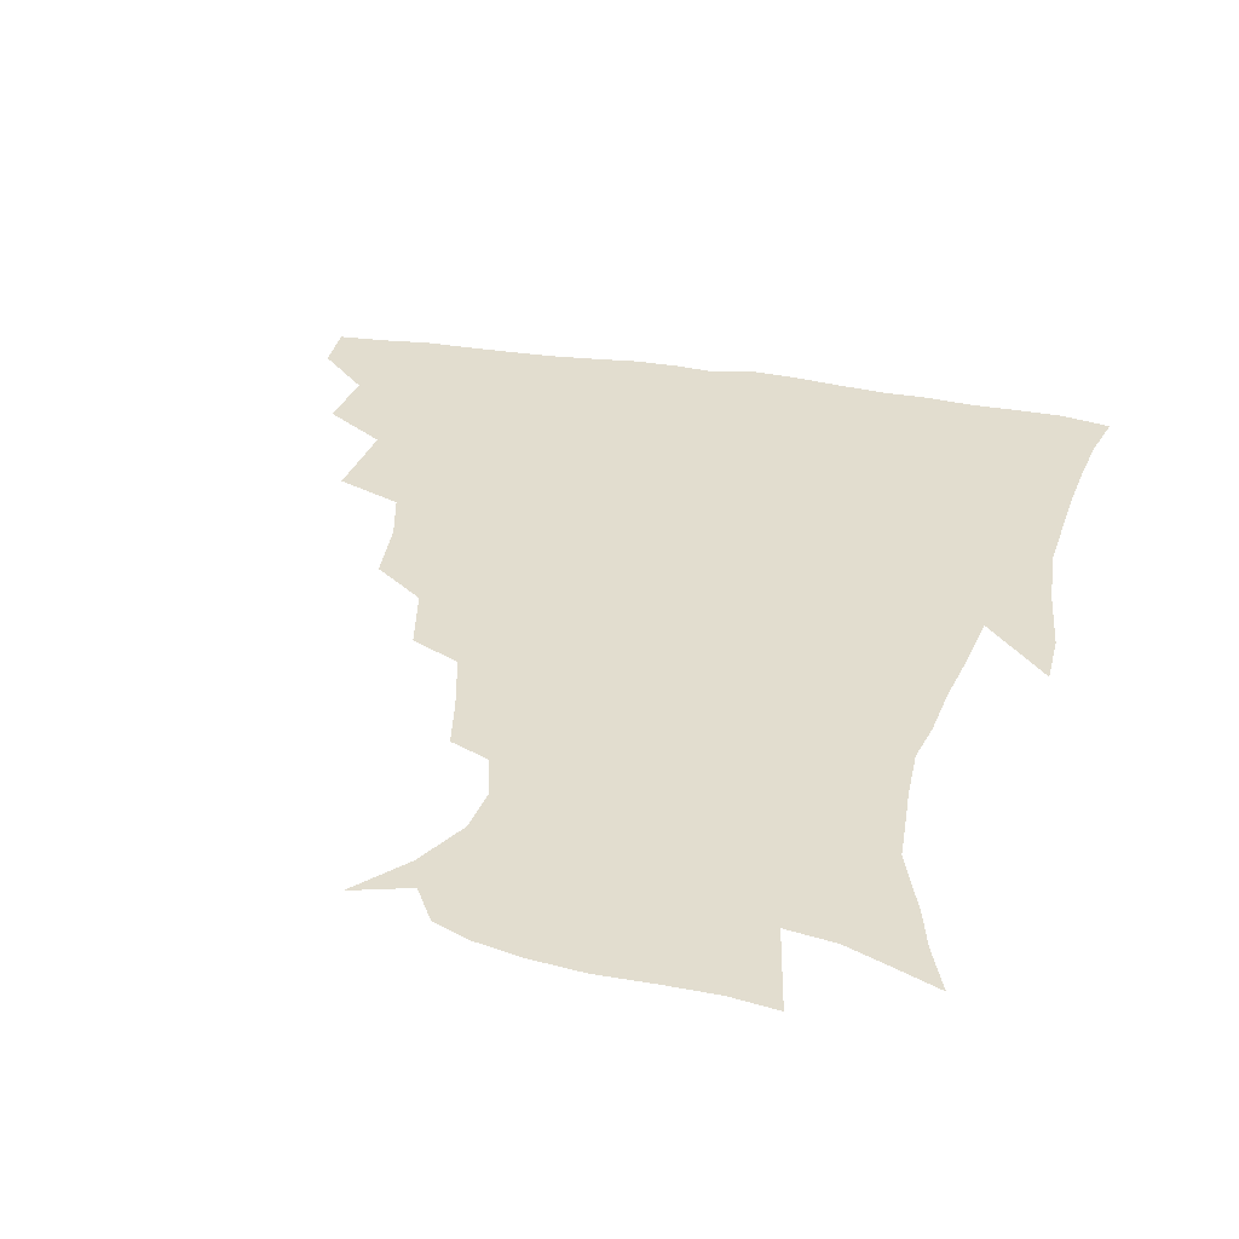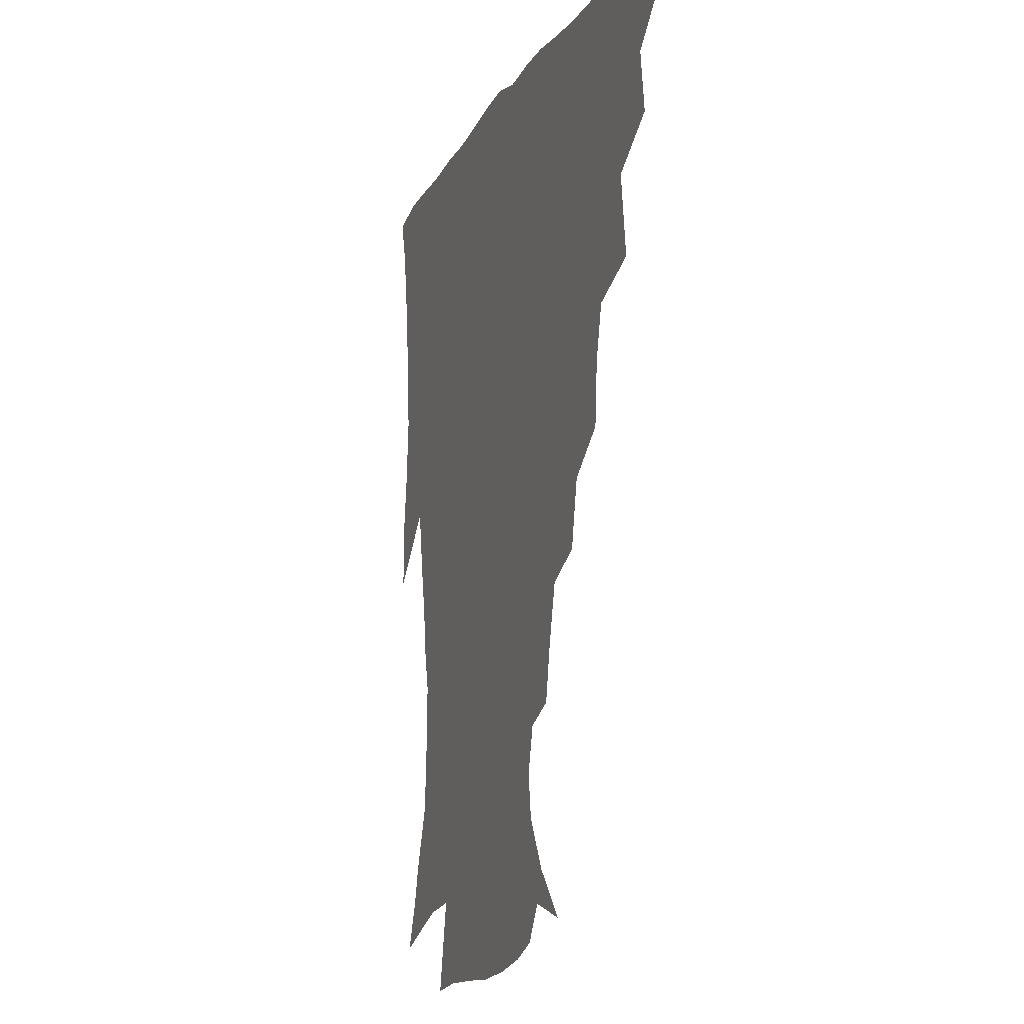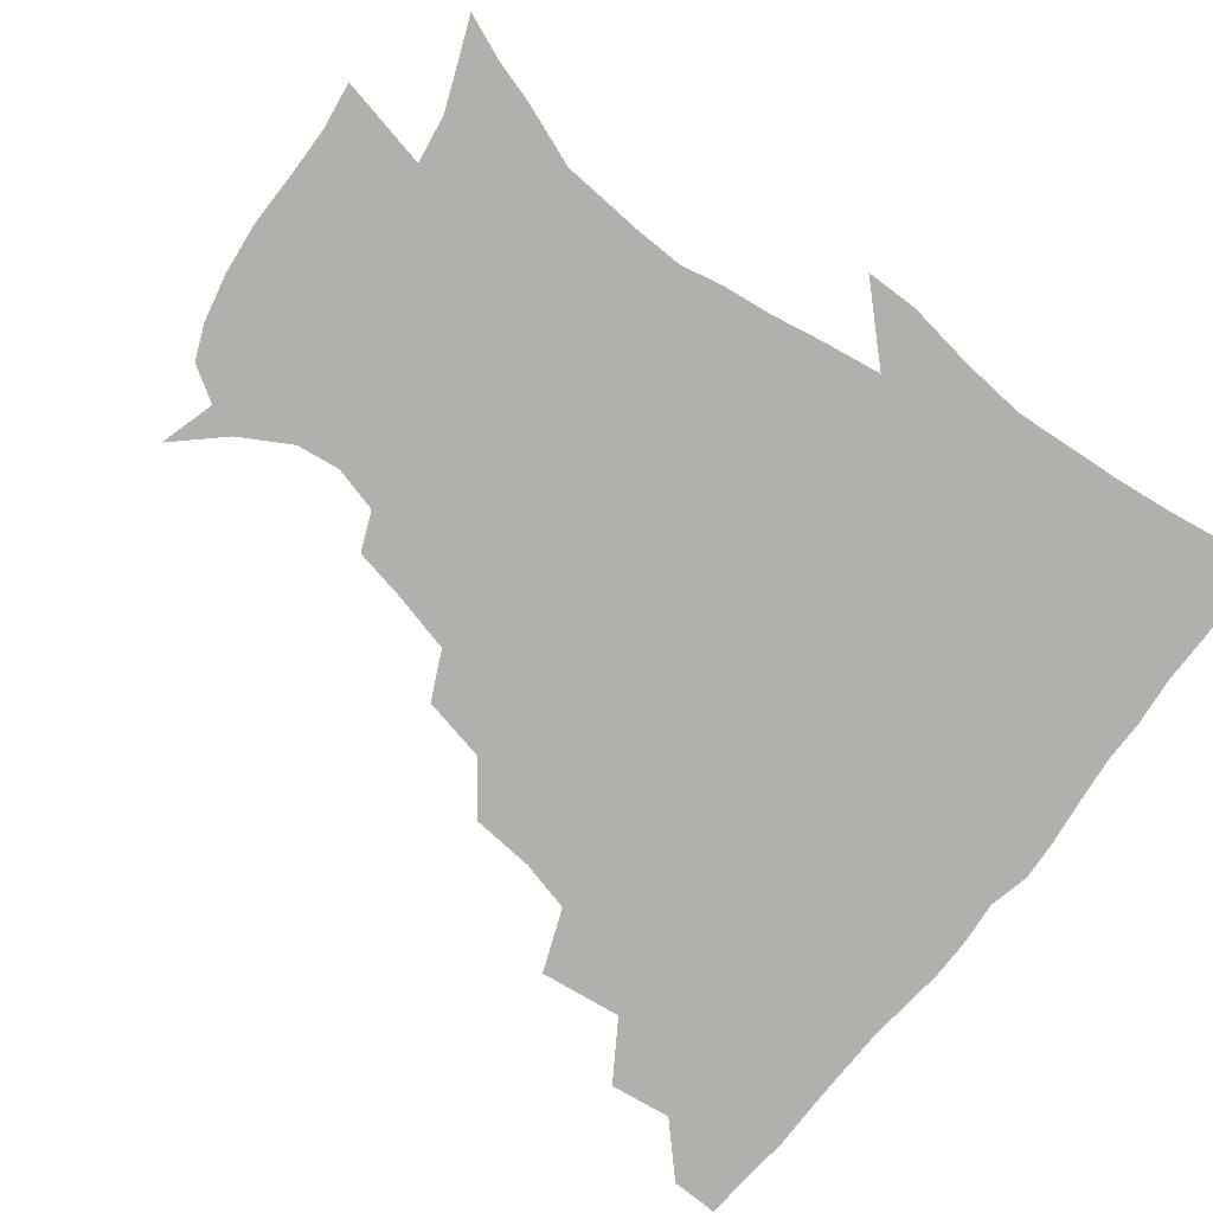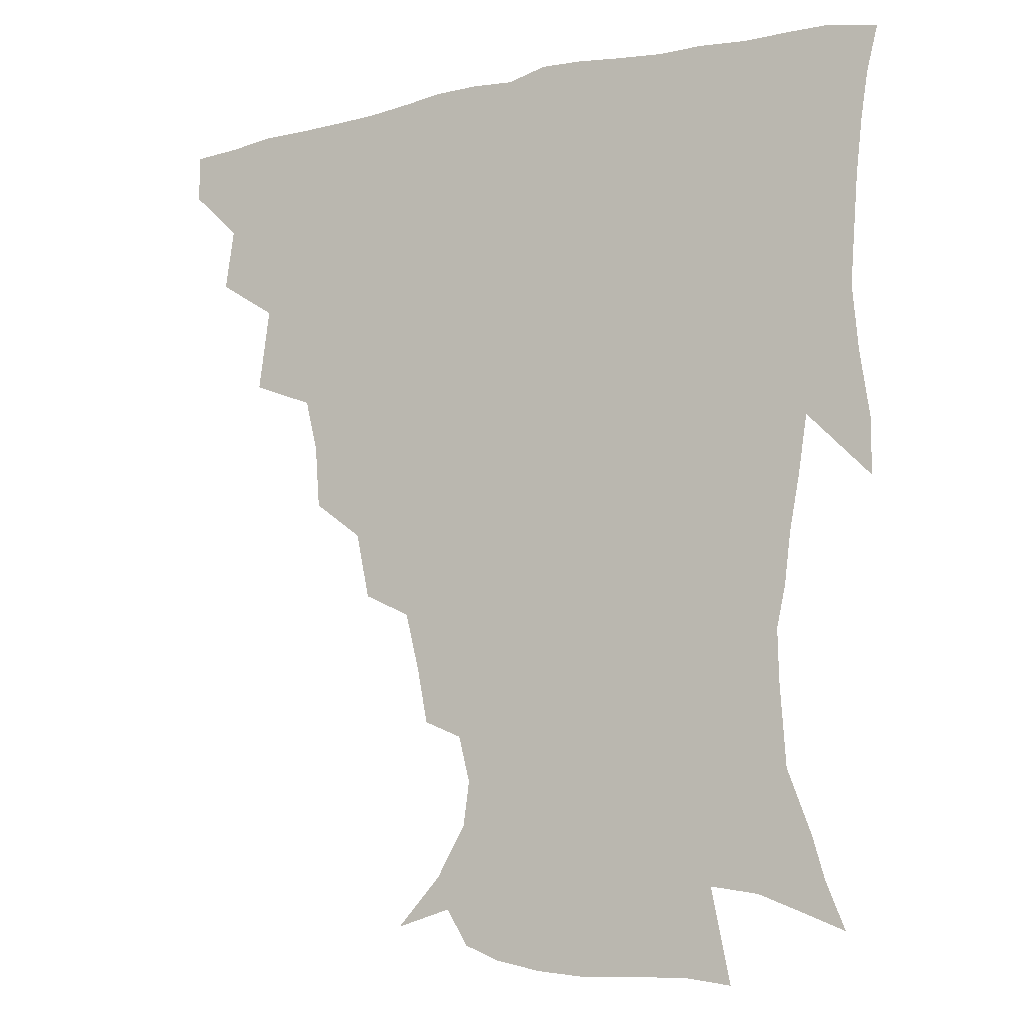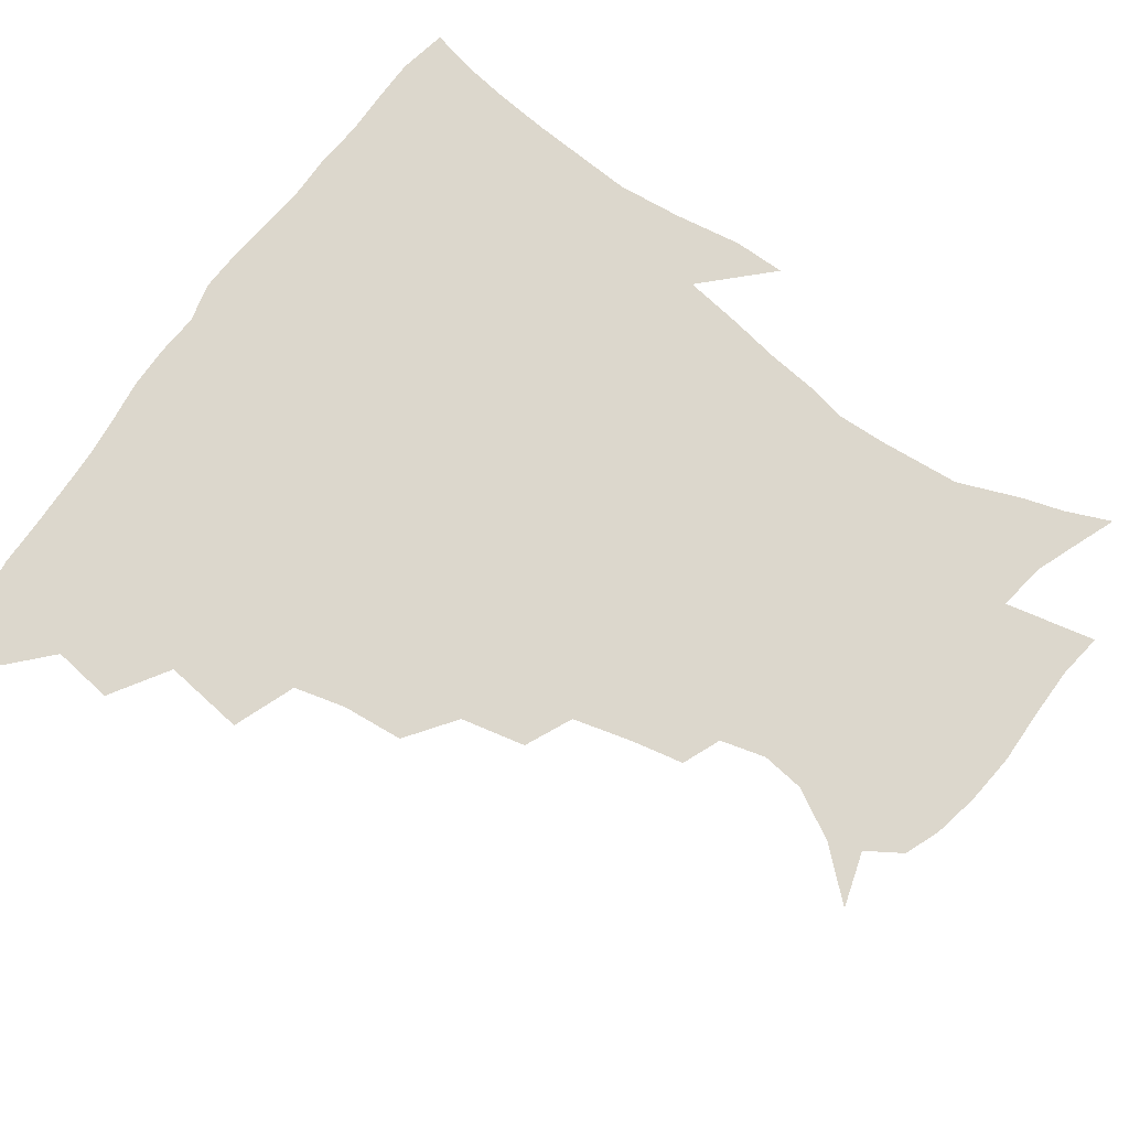
<metadata>
{"format":"obj","ext":"obj","renderer":"f3d","projection":"perspective","resolution":1024,"background":"white","views":[{"elev":34.8,"azim":12.8,"up":"+Z"},{"elev":-12.7,"azim":-109.1,"up":"+Y"},{"elev":-78.8,"azim":52.0,"up":"+Z"},{"elev":-11.5,"azim":29.3,"up":"+Y"},{"elev":72.9,"azim":-55.3,"up":"+Z"}]}
</metadata>
<code>
v 436.4 418.5 0
v 436.2 434.4 0
v 449.8 382.3 0
v 452.7 402.7 0
v 453.2 419.4 0
v 452 435.2 0
v 465.8 341.9 0
v 469.6 369.3 0
v 470.3 388.9 0
v 468.9 404.5 0
v 468.2 420.2 0
v 467.4 436.9 0
v 492.7 295.3 0
v 491.1 316.2 0
v 486.9 333.4 0
v 486.2 355.3 0
v 486.7 374.9 0
v 486.2 391 0
v 484.5 405.8 0
v 483.4 421.1 0
v 482.7 436.8 0
v 513.8 261 0
v 509.3 282.9 0
v 505.5 301.6 0
v 507 329.9 0
v 502.4 342.1 0
v 503 362 0
v 501.7 377.1 0
v 500.6 391.9 0
v 499.7 406.5 0
v 498.9 421.1 0
v 497.9 437 0
v 538 215.9 0
v 534.6 233.6 0
v 529.7 253.3 0
v 525.2 274.8 0
v 521.9 292.9 0
v 520.7 314.6 0
v 520.1 334.2 0
v 517.4 346.9 0
v 518.2 365.2 0
v 516.5 378.7 0
v 515.4 392.9 0
v 514.3 407.2 0
v 513.4 421.9 0
v 512.7 437.3 0
v 528.1 147.8 0
v 543 163.8 0
v 552.7 180.6 0
v 554.7 195.1 0
v 550.9 210.2 0
v 547.3 230.1 0
v 543.5 246.1 0
v 540.1 265.1 0
v 537 282 0
v 535.6 302.8 0
v 534.1 318.7 0
v 533.1 335.6 0
v 532.4 351 0
v 532.1 366 0
v 531.2 379.8 0
v 529.6 393.6 0
v 529 407.8 0
v 528 422.6 0
v 527.3 438.6 0
v 546.7 153.2 0
v 559.1 172.5 0
v 563.2 189.6 0
v 562 202.3 0
v 559.5 220.7 0
v 557.1 239.8 0
v 554.1 254.6 0
v 551.3 270.2 0
v 549.7 288.9 0
v 548.5 306.7 0
v 547.8 322.9 0
v 547.1 338.1 0
v 546.5 352.7 0
v 547 368 0
v 545.9 380.6 0
v 544.7 394 0
v 543.9 408.2 0
v 542.5 423.9 0
v 541.5 440.2 0
v 554 141.4 0
v 563.2 157.8 0
v 571.1 178.1 0
v 572.3 195 0
v 571.6 210.9 0
v 569.1 228.1 0
v 567.6 244.5 0
v 565.3 259.7 0
v 563.7 277.2 0
v 562.7 294.4 0
v 561.5 308.6 0
v 560.9 324.8 0
v 560.8 339.7 0
v 560.2 353.1 0
v 560.3 368 0
v 559.7 380.9 0
v 559 394.3 0
v 558.9 407.8 0
v 557.8 422.4 0
v 555.8 440.2 0
v 565.6 136.5 0
v 578 162.9 0
v 582 182 0
v 581.8 195.9 0
v 581.1 217.6 0
v 579.7 229.7 0
v 578.5 246.8 0
v 576.8 262.7 0
v 575.7 279.6 0
v 575 296.5 0
v 575.1 312.3 0
v 574 324.3 0
v 574.1 340.3 0
v 574 354 0
v 574.1 368 0
v 573.8 381.1 0
v 573.4 394.5 0
v 573.1 408.1 0
v 571.9 422.7 0
v 570.3 438.9 0
v 581 133 0
v 590.4 164.1 0
v 592.5 184 0
v 592.8 199.1 0
v 591.2 217.3 0
v 590.6 230.3 0
v 589.2 249.7 0
v 588.6 266 0
v 588.1 281.6 0
v 587.6 296.7 0
v 587.6 313.7 0
v 587.8 327.6 0
v 588 342.2 0
v 588 355.2 0
v 588.2 368.5 0
v 588.3 381.6 0
v 588.1 394.7 0
v 587.4 408.2 0
v 585.9 423.8 0
v 583.8 442 0
v 598.3 131 0
v 602.7 164.4 0
v 603.2 185.1 0
v 603 204.5 0
v 602.3 218.2 0
v 601.9 234 0
v 600.7 250.8 0
v 600.1 266.5 0
v 600.2 282.4 0
v 600.2 298.1 0
v 600.4 313.8 0
v 600.8 327.1 0
v 601.1 341.6 0
v 601.4 354.6 0
v 601.9 368.7 0
v 602.3 381.9 0
v 602.2 395 0
v 601.4 409.1 0
v 600.3 423.8 0
v 597.9 441.2 0
v 616.3 131 0
v 615.2 164.2 0
v 614.3 185.2 0
v 613.8 201.2 0
v 612.9 218.4 0
v 612.3 236.3 0
v 611.9 252.8 0
v 612.3 265.8 0
v 612.1 282.8 0
v 612.6 297.7 0
v 612.9 313.3 0
v 613.8 328.3 0
v 614.2 341.6 0
v 614.8 355.4 0
v 615.5 368.8 0
v 616.2 382.2 0
v 616.3 395.2 0
v 616.3 408.6 0
v 614.8 423.7 0
v 612.9 439.3 0
v 633.4 130.6 0
v 628.6 161.4 0
v 625.9 182.5 0
v 624.5 199.7 0
v 623.3 218.3 0
v 622.9 235.4 0
v 623 250.1 0
v 623.8 265.7 0
v 624.2 280.3 0
v 624.9 295.7 0
v 625.6 310.6 0
v 626.1 327.3 0
v 627 341.6 0
v 627.8 354.7 0
v 628.7 368.9 0
v 629.7 382.2 0
v 630.2 395.2 0
v 630.7 408.6 0
v 630.4 422.5 0
v 628.7 437.6 0
v 648.6 128.3 0
v 642.4 158.7 0
v 637.8 179.9 0
v 635.2 198.6 0
v 633.7 216.3 0
v 633.2 233.1 0
v 634.1 246.5 0
v 634.5 263.9 0
v 636 277.8 0
v 637.1 293.1 0
v 638.1 307.9 0
v 638.5 325.2 0
v 639.3 341 0
v 640.8 353.5 0
v 641.9 367.1 0
v 643 381.8 0
v 644.6 395.5 0
v 645.3 408.1 0
v 645.4 421.6 0
v 643.4 437.5 0
v 658.3 156.1 0
v 651.2 175.3 0
v 647.4 192.8 0
v 644.2 212.2 0
v 644 227.6 0
v 644.8 241.4 0
v 645.5 257.7 0
v 647.1 273.4 0
v 648.4 290.2 0
v 649.9 306.9 0
v 651.4 321.8 0
v 652 337.6 0
v 653.1 352.7 0
v 654.5 366.6 0
v 656 381 0
v 657.5 394.5 0
v 658.7 407.7 0
v 659.7 421.3 0
v 660 435.9 0
v 673.6 149.8 0
v 664.5 170.3 0
v 659.2 188.2 0
v 655.7 204.9 0
v 654.7 220.5 0
v 654.8 235.5 0
v 656.2 249.8 0
v 657.6 267.1 0
v 659.6 284 0
v 662 300.4 0
v 664.1 316.9 0
v 664.6 333.4 0
v 665.2 350.1 0
v 666.5 366 0
v 668.6 379.4 0
v 670.5 393.6 0
v 672.3 406.6 0
v 673.8 420.3 0
v 674.8 435.9 0
v 686.8 144.3 0
v 680.6 159.8 0
v 676.7 173.2 0
v 668.8 194.5 0
v 668 206.4 0
v 667 221.6 0
v 666.7 238.4 0
v 669.6 251.7 0
v 671.9 269.1 0
v 675.2 286.7 0
v 678.3 306.3 0
v 677.8 325.5 0
v 678.7 342 0
v 679.7 358.9 0
v 681.2 375.3 0
v 683 391.2 0
v 685.7 405 0
v 687.6 418.8 0
v 689.9 435.5 0
v 699.6 284.3 0
v 699.9 301.9 0
v 696.7 324.8 0
v 694.8 346.6 0
v 696.2 364.3 0
v 697.7 383 0
v 699.8 401.2 0
v 702.3 417 0
v 706.2 432.1 0
f 4 5 1
f 1 5 2
f 5 6 2
f 8 9 3
f 3 9 4
f 9 10 4
f 4 10 5
f 10 11 5
f 5 11 6
f 11 12 6
f 15 16 7
f 7 16 8
f 16 17 8
f 8 17 9
f 17 18 9
f 9 18 10
f 18 19 10
f 10 19 11
f 19 20 11
f 11 20 12
f 20 21 12
f 23 24 13
f 13 24 14
f 24 25 14
f 14 25 15
f 25 26 15
f 15 26 16
f 26 27 16
f 16 27 17
f 27 28 17
f 17 28 18
f 28 29 18
f 18 29 19
f 29 30 19
f 19 30 20
f 30 31 20
f 20 31 21
f 31 32 21
f 35 36 22
f 22 36 23
f 36 37 23
f 23 37 24
f 37 38 24
f 24 38 25
f 38 39 25
f 25 39 26
f 39 40 26
f 26 40 27
f 40 41 27
f 27 41 28
f 41 42 28
f 28 42 29
f 42 43 29
f 29 43 30
f 43 44 30
f 30 44 31
f 44 45 31
f 31 45 32
f 45 46 32
f 51 52 33
f 33 52 34
f 52 53 34
f 34 53 35
f 53 54 35
f 35 54 36
f 54 55 36
f 36 55 37
f 55 56 37
f 37 56 38
f 56 57 38
f 38 57 39
f 57 58 39
f 39 58 40
f 58 59 40
f 40 59 41
f 59 60 41
f 41 60 42
f 60 61 42
f 42 61 43
f 61 62 43
f 43 62 44
f 62 63 44
f 44 63 45
f 63 64 45
f 45 64 46
f 64 65 46
f 47 66 48
f 66 67 48
f 48 67 49
f 67 68 49
f 49 68 50
f 68 69 50
f 50 69 51
f 69 70 51
f 51 70 52
f 70 71 52
f 52 71 53
f 71 72 53
f 53 72 54
f 72 73 54
f 54 73 55
f 73 74 55
f 55 74 56
f 74 75 56
f 56 75 57
f 75 76 57
f 57 76 58
f 76 77 58
f 58 77 59
f 77 78 59
f 59 78 60
f 78 79 60
f 60 79 61
f 79 80 61
f 61 80 62
f 80 81 62
f 62 81 63
f 81 82 63
f 63 82 64
f 82 83 64
f 64 83 65
f 83 84 65
f 85 86 66
f 66 86 67
f 86 87 67
f 67 87 68
f 87 88 68
f 68 88 69
f 88 89 69
f 69 89 70
f 89 90 70
f 70 90 71
f 90 91 71
f 71 91 72
f 91 92 72
f 72 92 73
f 92 93 73
f 73 93 74
f 93 94 74
f 74 94 75
f 94 95 75
f 75 95 76
f 95 96 76
f 76 96 77
f 96 97 77
f 77 97 78
f 97 98 78
f 78 98 79
f 98 99 79
f 79 99 80
f 99 100 80
f 80 100 81
f 100 101 81
f 81 101 82
f 101 102 82
f 82 102 83
f 102 103 83
f 83 103 84
f 103 104 84
f 85 105 86
f 105 106 86
f 86 106 87
f 106 107 87
f 87 107 88
f 107 108 88
f 88 108 89
f 108 109 89
f 89 109 90
f 109 110 90
f 90 110 91
f 110 111 91
f 91 111 92
f 111 112 92
f 92 112 93
f 112 113 93
f 93 113 94
f 113 114 94
f 94 114 95
f 114 115 95
f 95 115 96
f 115 116 96
f 96 116 97
f 116 117 97
f 97 117 98
f 117 118 98
f 98 118 99
f 118 119 99
f 99 119 100
f 119 120 100
f 100 120 101
f 120 121 101
f 101 121 102
f 121 122 102
f 102 122 103
f 122 123 103
f 103 123 104
f 123 124 104
f 105 125 106
f 125 126 106
f 106 126 107
f 126 127 107
f 107 127 108
f 127 128 108
f 108 128 109
f 128 129 109
f 109 129 110
f 129 130 110
f 110 130 111
f 130 131 111
f 111 131 112
f 131 132 112
f 112 132 113
f 132 133 113
f 113 133 114
f 133 134 114
f 114 134 115
f 134 135 115
f 115 135 116
f 135 136 116
f 116 136 117
f 136 137 117
f 117 137 118
f 137 138 118
f 118 138 119
f 138 139 119
f 119 139 120
f 139 140 120
f 120 140 121
f 140 141 121
f 121 141 122
f 141 142 122
f 122 142 123
f 142 143 123
f 123 143 124
f 143 144 124
f 125 145 126
f 145 146 126
f 126 146 127
f 146 147 127
f 127 147 128
f 147 148 128
f 128 148 129
f 148 149 129
f 129 149 130
f 149 150 130
f 130 150 131
f 150 151 131
f 131 151 132
f 151 152 132
f 132 152 133
f 152 153 133
f 133 153 134
f 153 154 134
f 134 154 135
f 154 155 135
f 135 155 136
f 155 156 136
f 136 156 137
f 156 157 137
f 137 157 138
f 157 158 138
f 138 158 139
f 158 159 139
f 139 159 140
f 159 160 140
f 140 160 141
f 160 161 141
f 141 161 142
f 161 162 142
f 142 162 143
f 162 163 143
f 143 163 144
f 163 164 144
f 145 165 146
f 165 166 146
f 146 166 147
f 166 167 147
f 147 167 148
f 167 168 148
f 148 168 149
f 168 169 149
f 149 169 150
f 169 170 150
f 150 170 151
f 170 171 151
f 151 171 152
f 171 172 152
f 152 172 153
f 172 173 153
f 153 173 154
f 173 174 154
f 154 174 155
f 174 175 155
f 155 175 156
f 175 176 156
f 156 176 157
f 176 177 157
f 157 177 158
f 177 178 158
f 158 178 159
f 178 179 159
f 159 179 160
f 179 180 160
f 160 180 161
f 180 181 161
f 161 181 162
f 181 182 162
f 162 182 163
f 182 183 163
f 163 183 164
f 183 184 164
f 165 185 166
f 185 186 166
f 166 186 167
f 186 187 167
f 167 187 168
f 187 188 168
f 168 188 169
f 188 189 169
f 169 189 170
f 189 190 170
f 170 190 171
f 190 191 171
f 171 191 172
f 191 192 172
f 172 192 173
f 192 193 173
f 173 193 174
f 193 194 174
f 174 194 175
f 194 195 175
f 175 195 176
f 195 196 176
f 176 196 177
f 196 197 177
f 177 197 178
f 197 198 178
f 178 198 179
f 198 199 179
f 179 199 180
f 199 200 180
f 180 200 181
f 200 201 181
f 181 201 182
f 201 202 182
f 182 202 183
f 202 203 183
f 183 203 184
f 203 204 184
f 185 205 186
f 205 206 186
f 186 206 187
f 206 207 187
f 187 207 188
f 207 208 188
f 188 208 189
f 208 209 189
f 189 209 190
f 209 210 190
f 190 210 191
f 210 211 191
f 191 211 192
f 211 212 192
f 192 212 193
f 212 213 193
f 193 213 194
f 213 214 194
f 194 214 195
f 214 215 195
f 195 215 196
f 215 216 196
f 196 216 197
f 216 217 197
f 197 217 198
f 217 218 198
f 198 218 199
f 218 219 199
f 199 219 200
f 219 220 200
f 200 220 201
f 220 221 201
f 201 221 202
f 221 222 202
f 202 222 203
f 222 223 203
f 203 223 204
f 223 224 204
f 206 225 207
f 225 226 207
f 207 226 208
f 226 227 208
f 208 227 209
f 227 228 209
f 209 228 210
f 228 229 210
f 210 229 211
f 229 230 211
f 211 230 212
f 230 231 212
f 212 231 213
f 231 232 213
f 213 232 214
f 232 233 214
f 214 233 215
f 233 234 215
f 215 234 216
f 234 235 216
f 216 235 217
f 235 236 217
f 217 236 218
f 236 237 218
f 218 237 219
f 237 238 219
f 219 238 220
f 238 239 220
f 220 239 221
f 239 240 221
f 221 240 222
f 240 241 222
f 222 241 223
f 241 242 223
f 223 242 224
f 242 243 224
f 225 244 226
f 244 245 226
f 226 245 227
f 245 246 227
f 227 246 228
f 246 247 228
f 228 247 229
f 247 248 229
f 229 248 230
f 248 249 230
f 230 249 231
f 249 250 231
f 231 250 232
f 250 251 232
f 232 251 233
f 251 252 233
f 233 252 234
f 252 253 234
f 234 253 235
f 253 254 235
f 235 254 236
f 254 255 236
f 236 255 237
f 255 256 237
f 237 256 238
f 256 257 238
f 238 257 239
f 257 258 239
f 239 258 240
f 258 259 240
f 240 259 241
f 259 260 241
f 241 260 242
f 260 261 242
f 242 261 243
f 261 262 243
f 244 263 245
f 263 264 245
f 245 264 246
f 264 265 246
f 246 265 247
f 265 266 247
f 247 266 248
f 266 267 248
f 248 267 249
f 267 268 249
f 249 268 250
f 268 269 250
f 250 269 251
f 269 270 251
f 251 270 252
f 270 271 252
f 252 271 253
f 271 272 253
f 253 272 254
f 272 273 254
f 254 273 255
f 273 274 255
f 255 274 256
f 274 275 256
f 256 275 257
f 275 276 257
f 257 276 258
f 276 277 258
f 258 277 259
f 277 278 259
f 259 278 260
f 278 279 260
f 260 279 261
f 279 280 261
f 261 280 262
f 280 281 262
f 273 282 274
f 282 283 274
f 274 283 275
f 283 284 275
f 275 284 276
f 284 285 276
f 276 285 277
f 285 286 277
f 277 286 278
f 286 287 278
f 278 287 279
f 287 288 279
f 279 288 280
f 288 289 280
f 280 289 281
f 289 290 281

</code>
